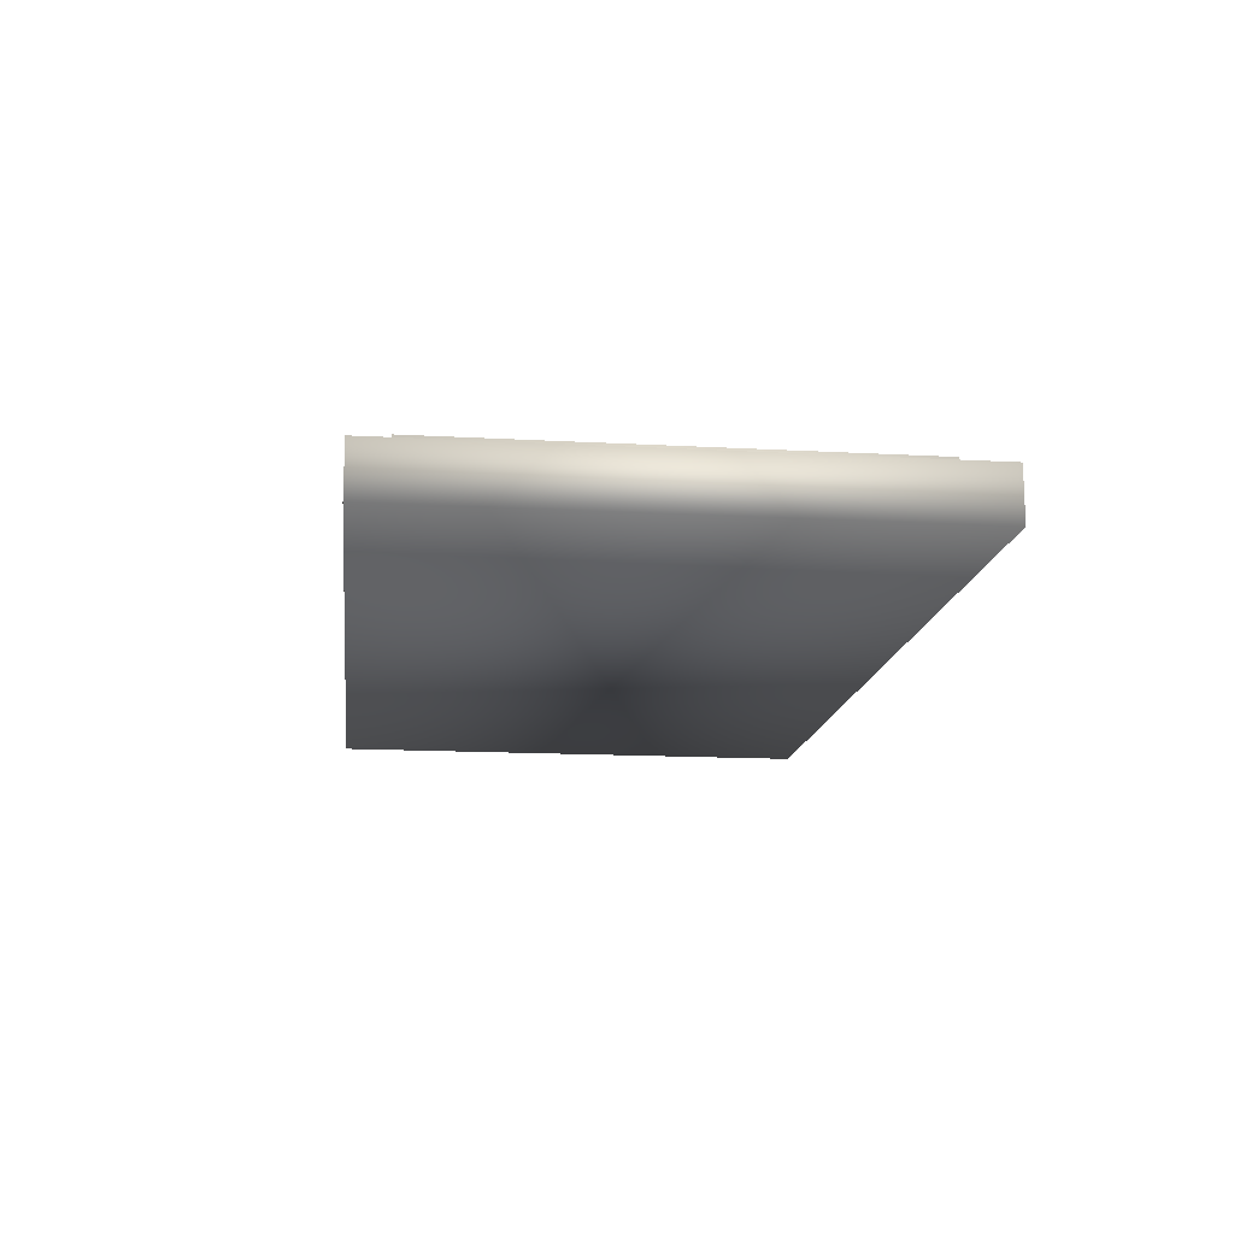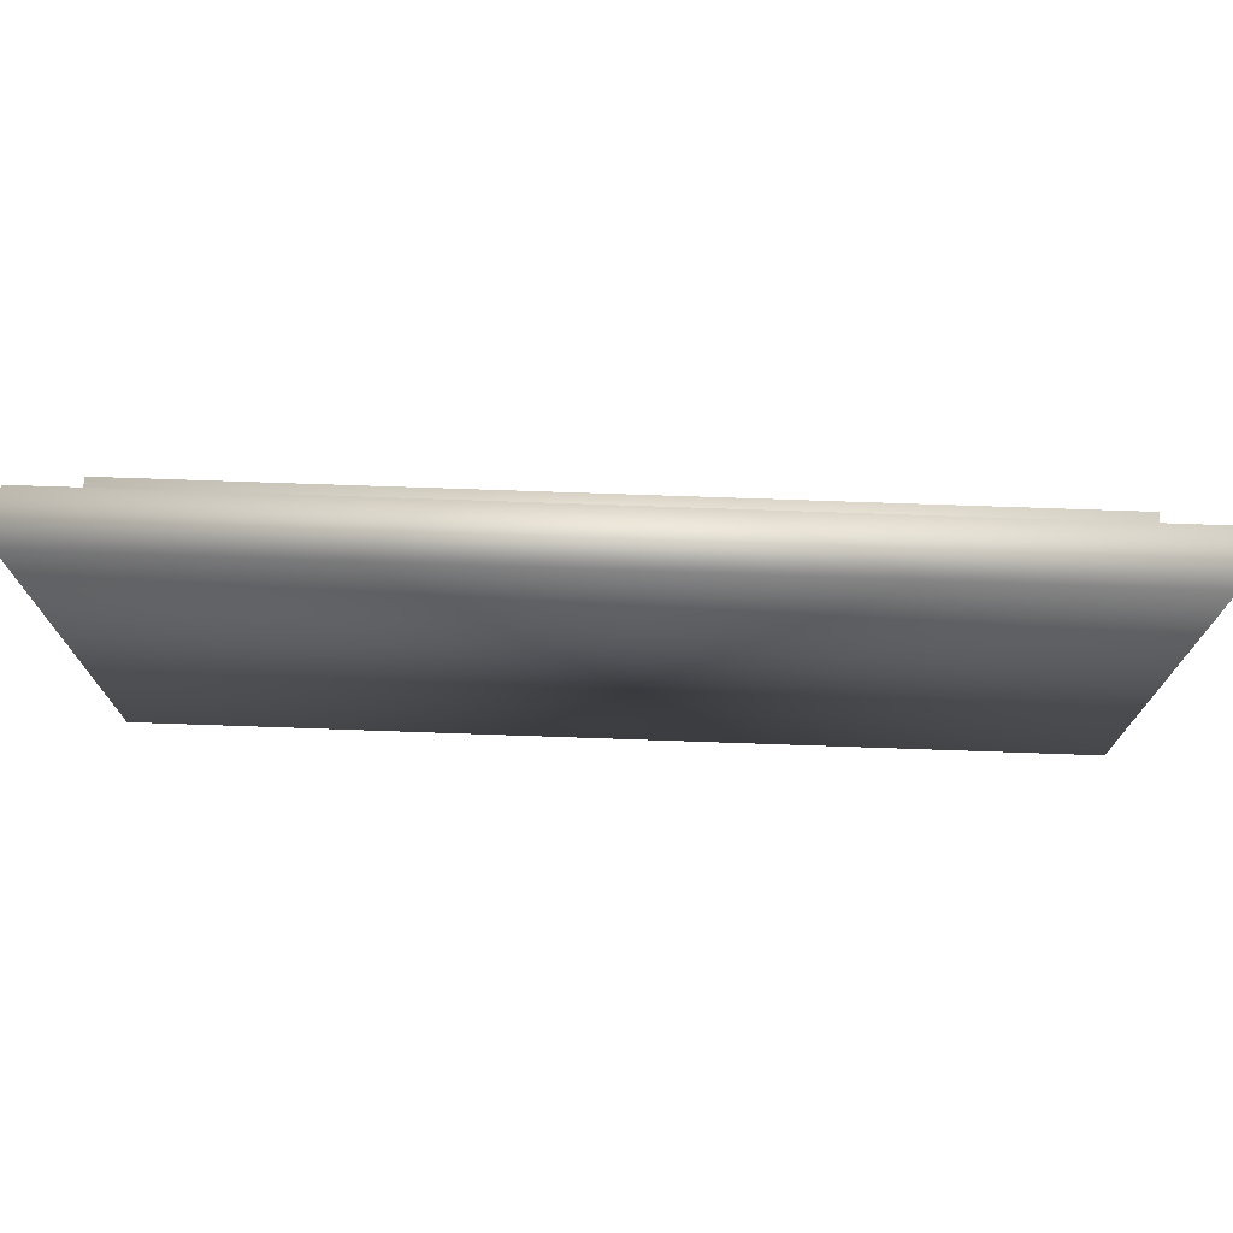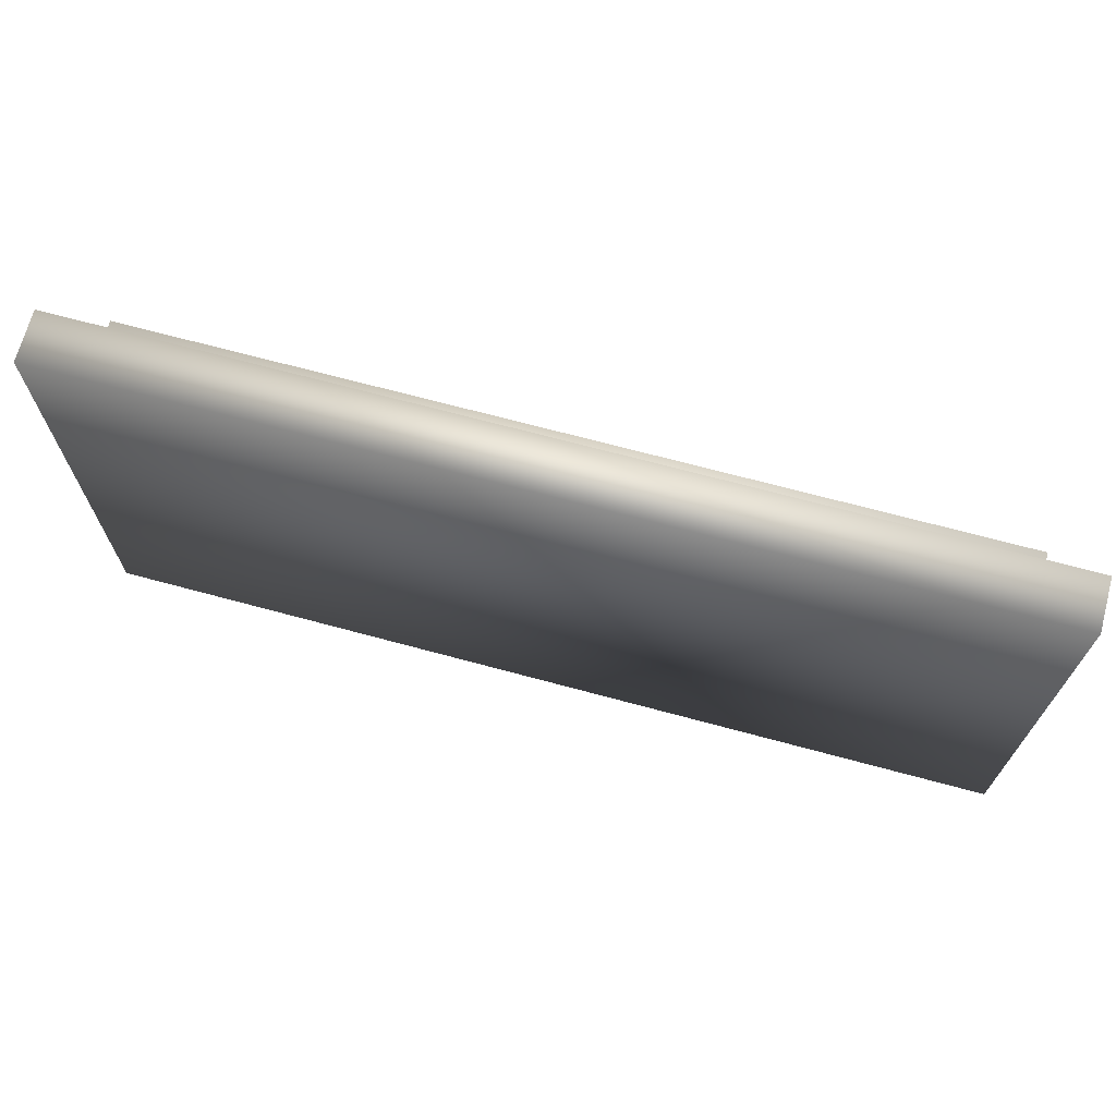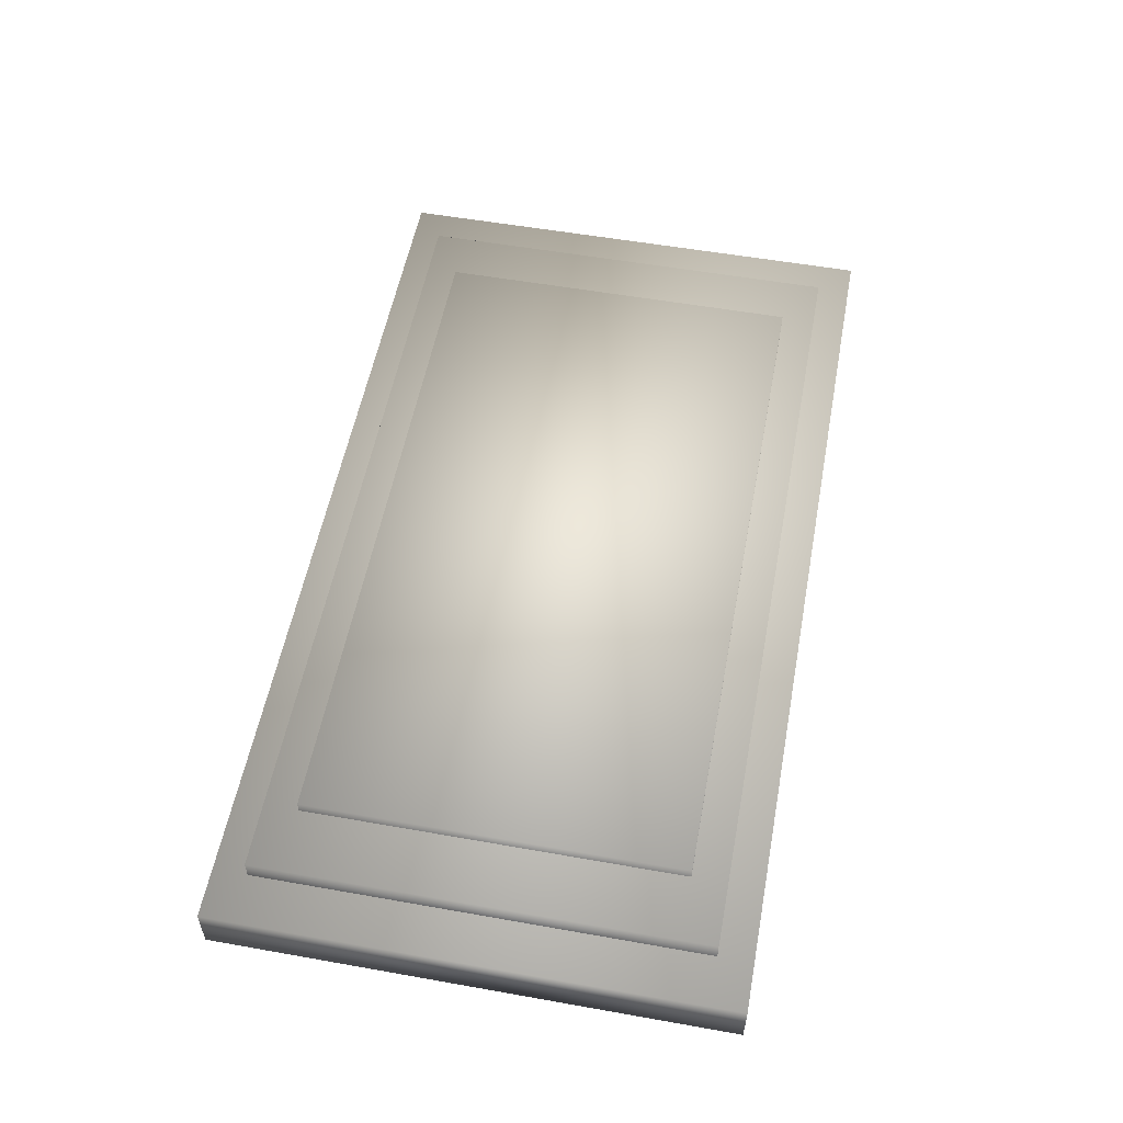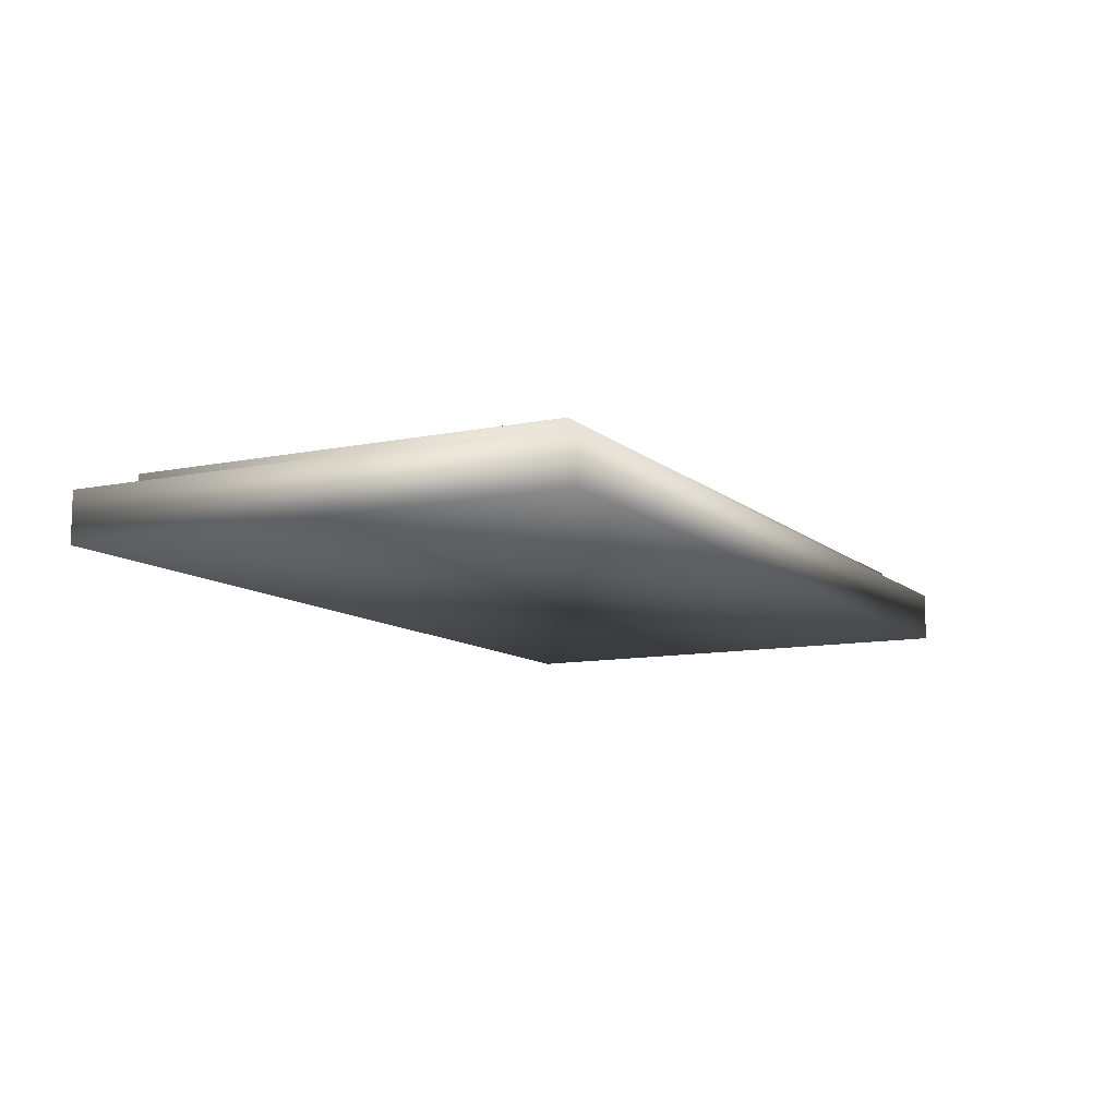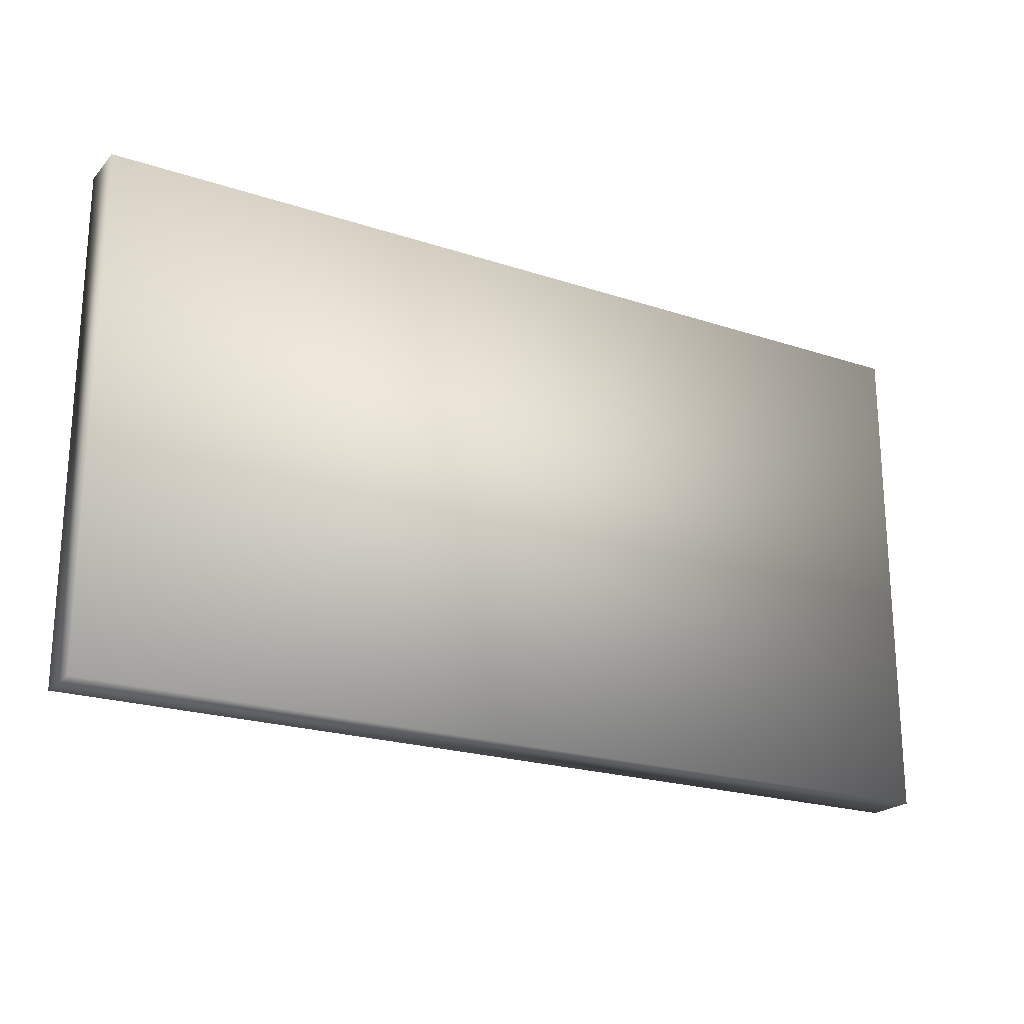
<metadata>
{"format":"obj","ext":"obj","renderer":"f3d","projection":"perspective","resolution":1024,"background":"white","views":[{"elev":-14.8,"azim":-96.8,"up":"+Y"},{"elev":73.0,"azim":2.0,"up":"+Z"},{"elev":69.4,"azim":15.1,"up":"+Z"},{"elev":55.0,"azim":100.6,"up":"+Y"},{"elev":-10.6,"azim":117.4,"up":"+Y"},{"elev":-21.6,"azim":-30.3,"up":"+Z"}]}
</metadata>
<code>
o Cube
v 3.606 0.2 -2
v 3.606 -0.2 -2
v 3.606 0.2 2
v 3.606 -0.2 2
v -3.606 0.2 -2
v -3.606 -0.2 -2
v -3.606 0.2 2
v -3.606 -0.2 2
v -2.689 0.02817 1.463
v -2.689 0.463 1.463
v -2.689 0.02817 -1.463
v -2.689 0.463 -1.463
v 2.721 0.02817 1.463
v 2.721 0.463 1.463
v 2.721 0.02817 -1.463
v 2.721 0.463 -1.463
v -3.189 -0.1498 1.733
v -3.189 0.3654 1.733
v -3.189 -0.1498 -1.733
v -3.189 0.3654 -1.733
v 3.221 -0.1498 1.733
v 3.221 0.3654 1.733
v 3.221 -0.1498 -1.733
v 3.221 0.3654 -1.733
f 1 5 7 3
f 4 3 7 8
f 8 7 5 6
f 6 2 4 8
f 2 1 3 4
f 6 5 1 2
f 9 10 12 11
f 11 12 16 15
f 15 16 14 13
f 13 14 10 9
f 11 15 13 9
f 16 12 10 14
f 17 18 20 19
f 19 20 24 23
f 23 24 22 21
f 21 22 18 17
f 19 23 21 17
f 24 20 18 22

</code>
